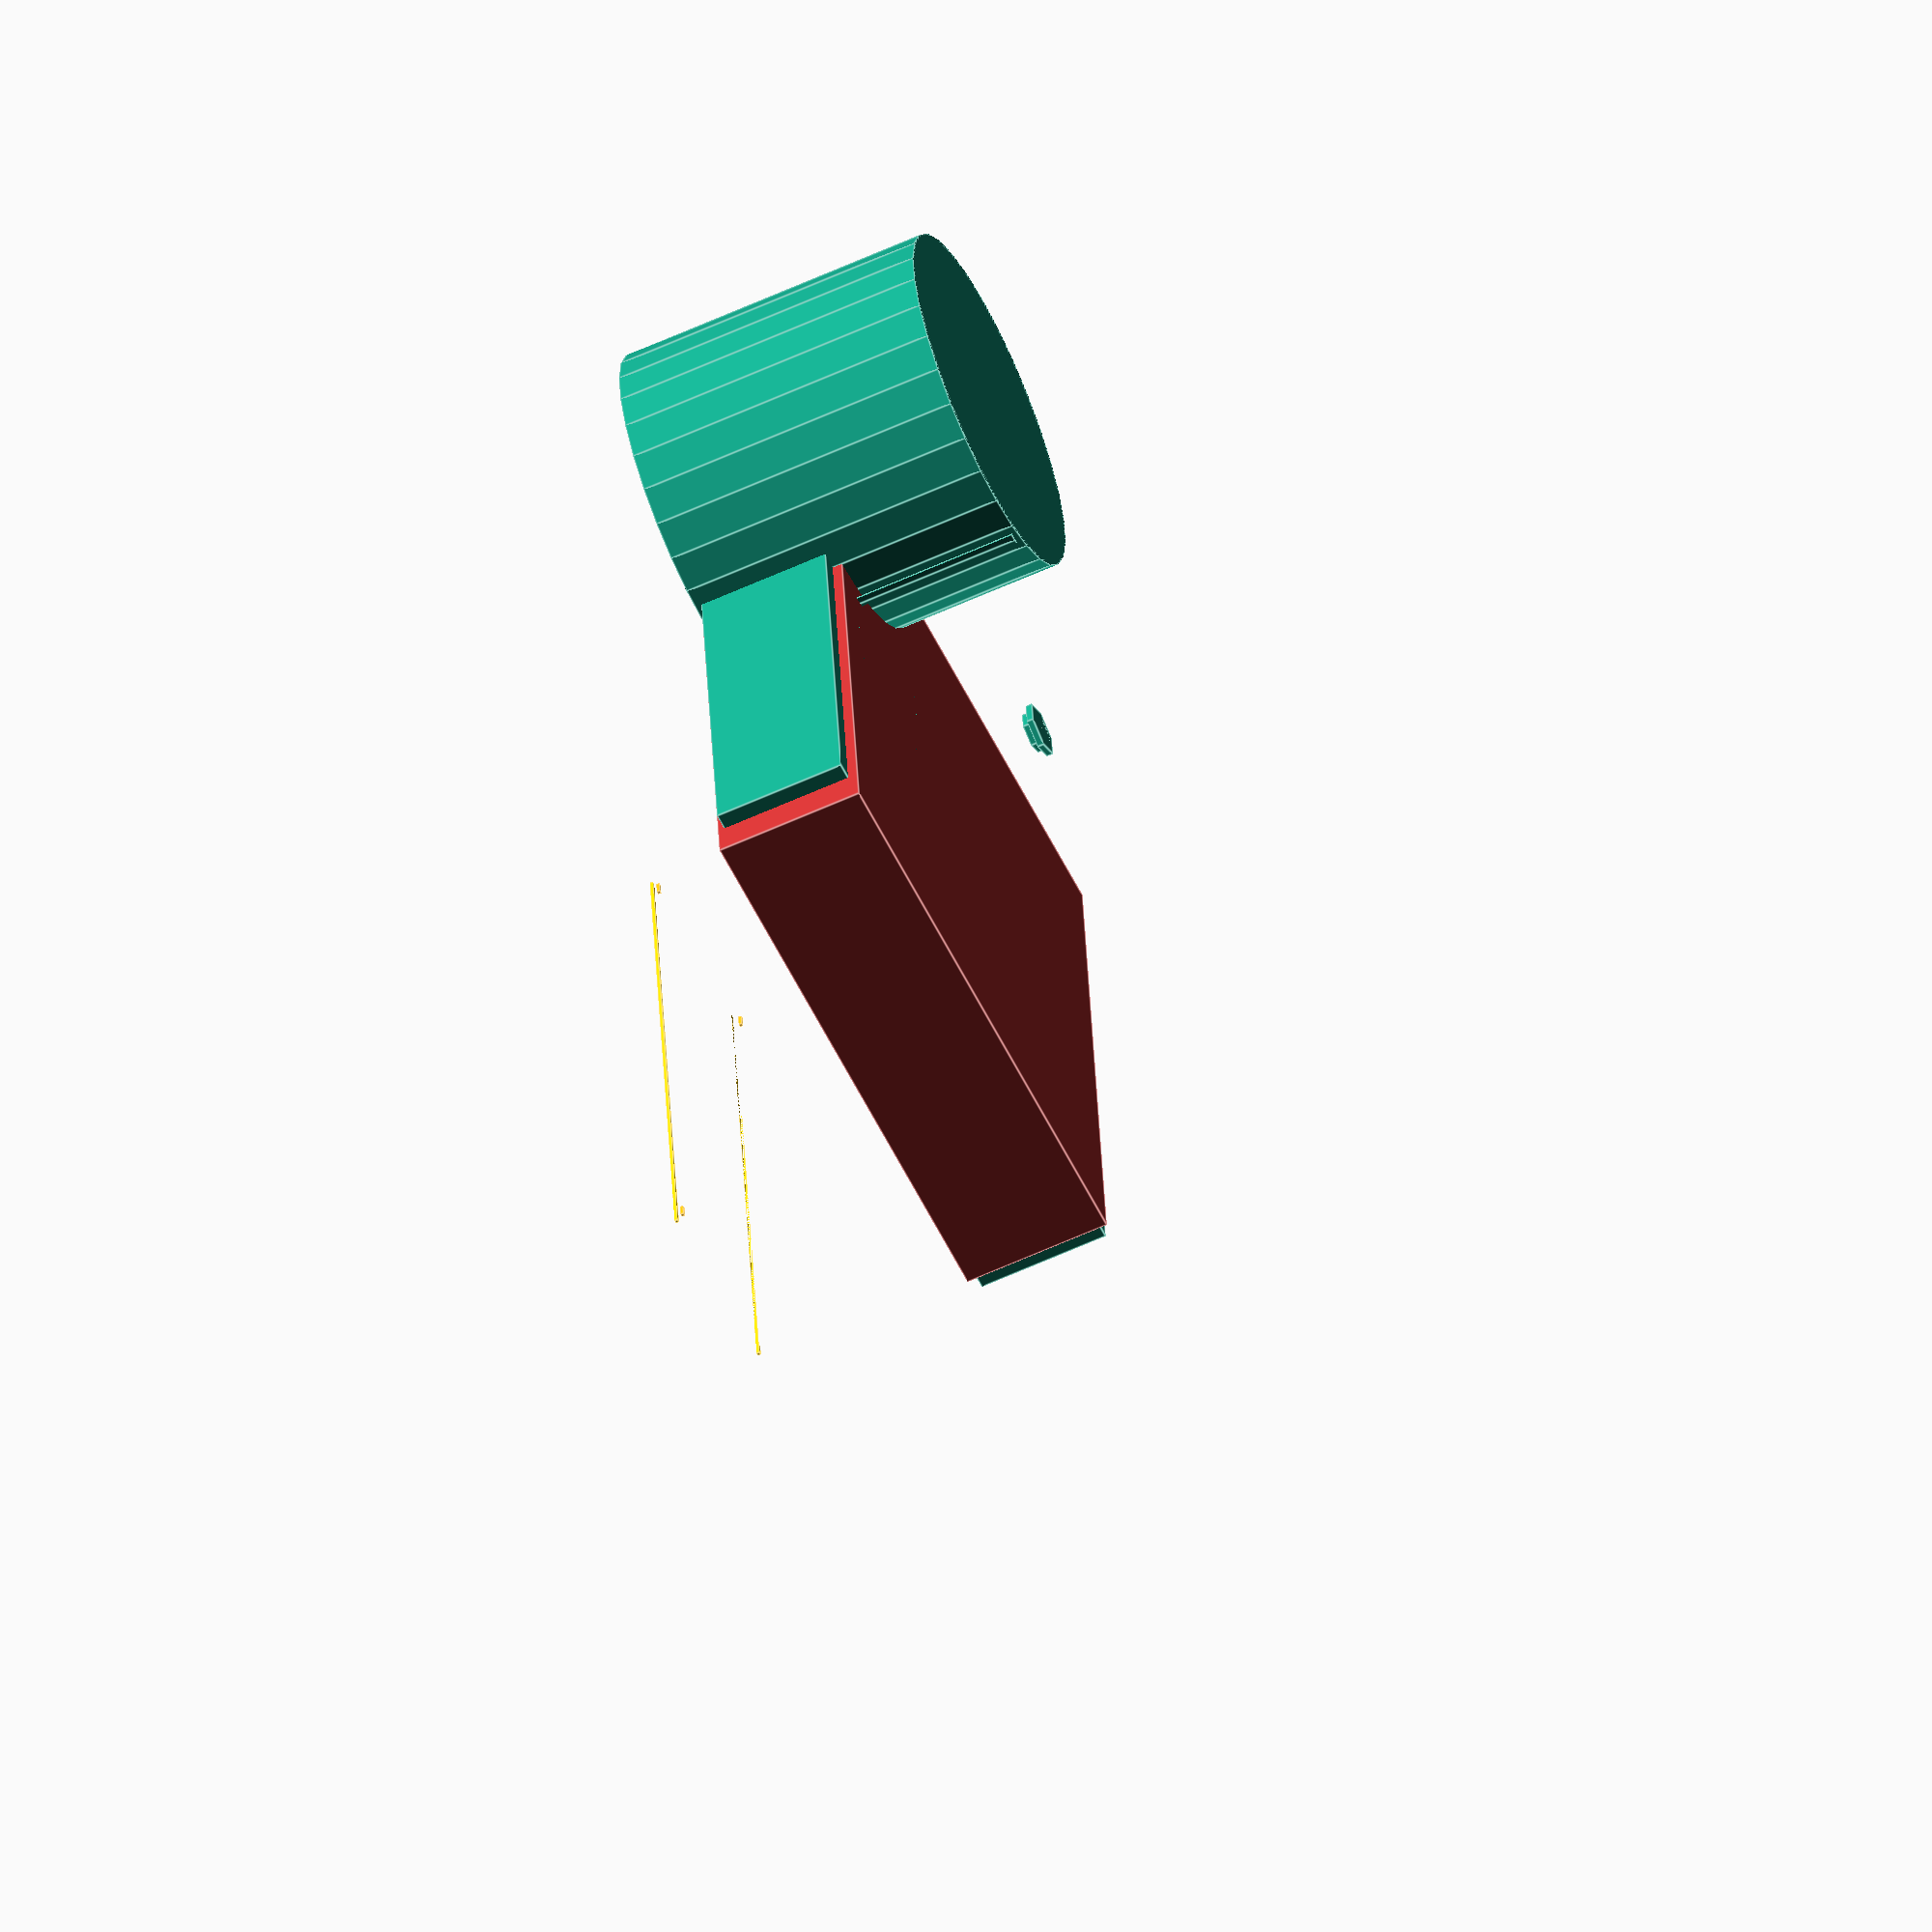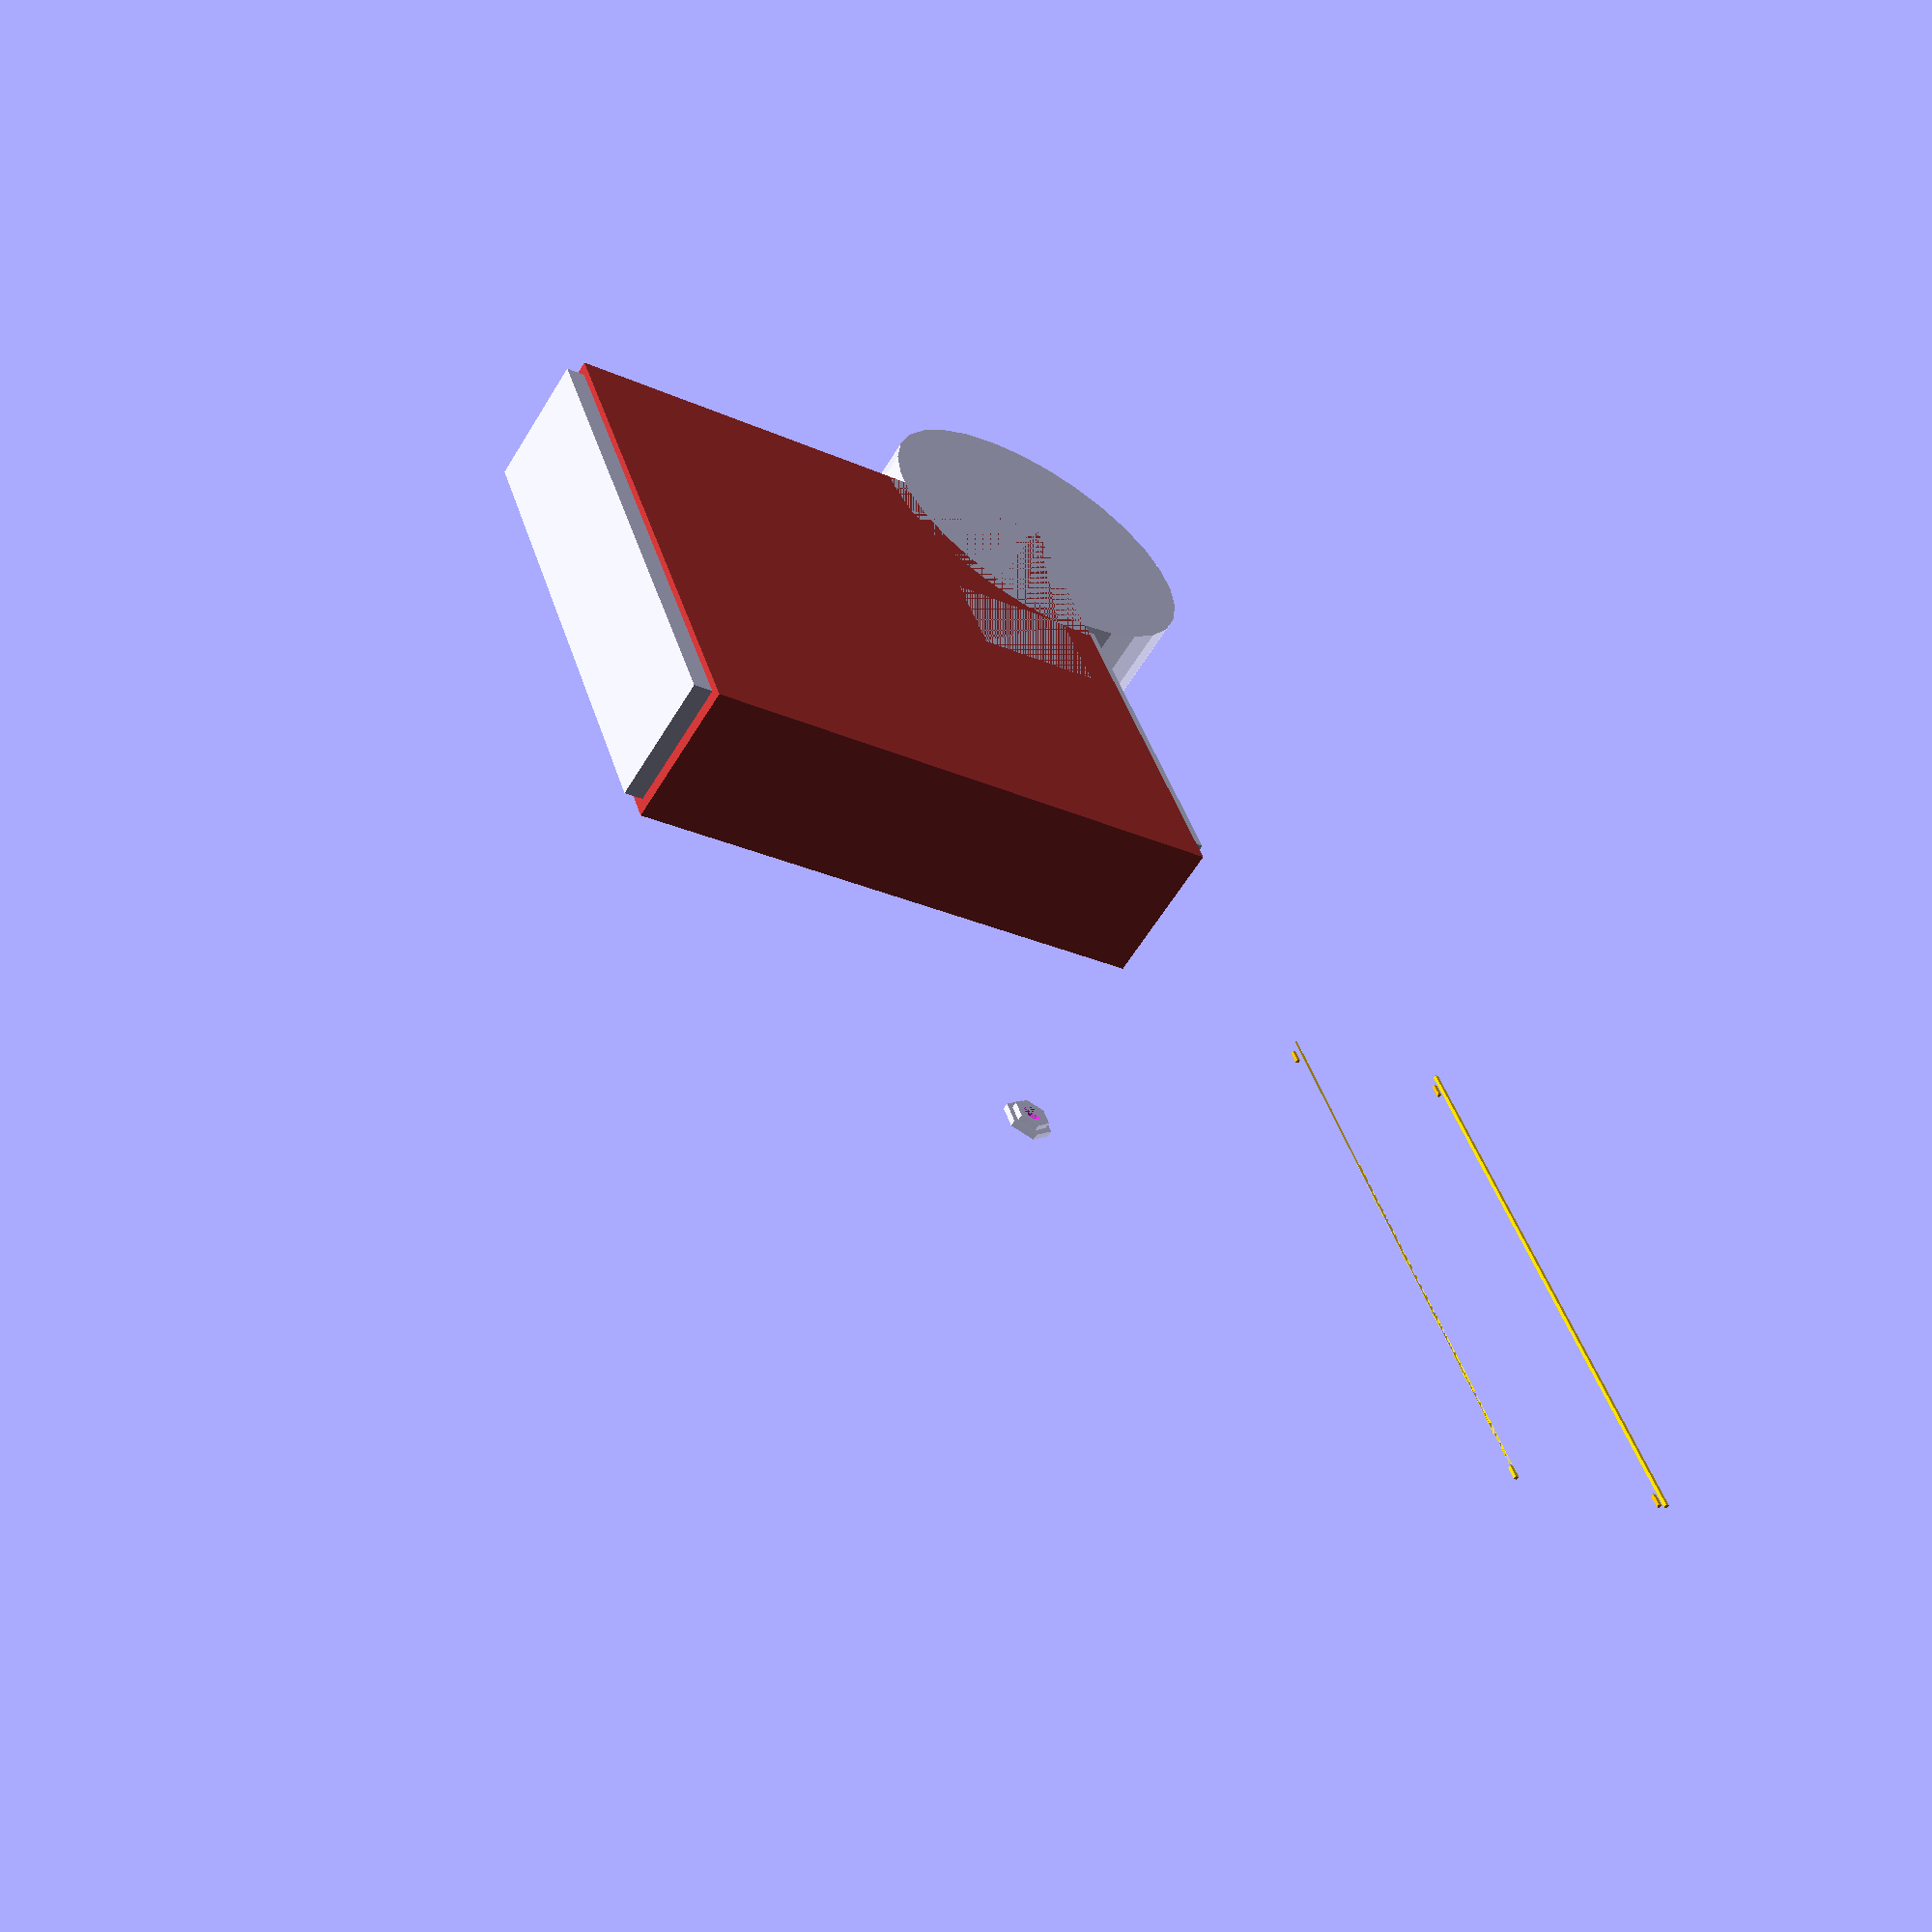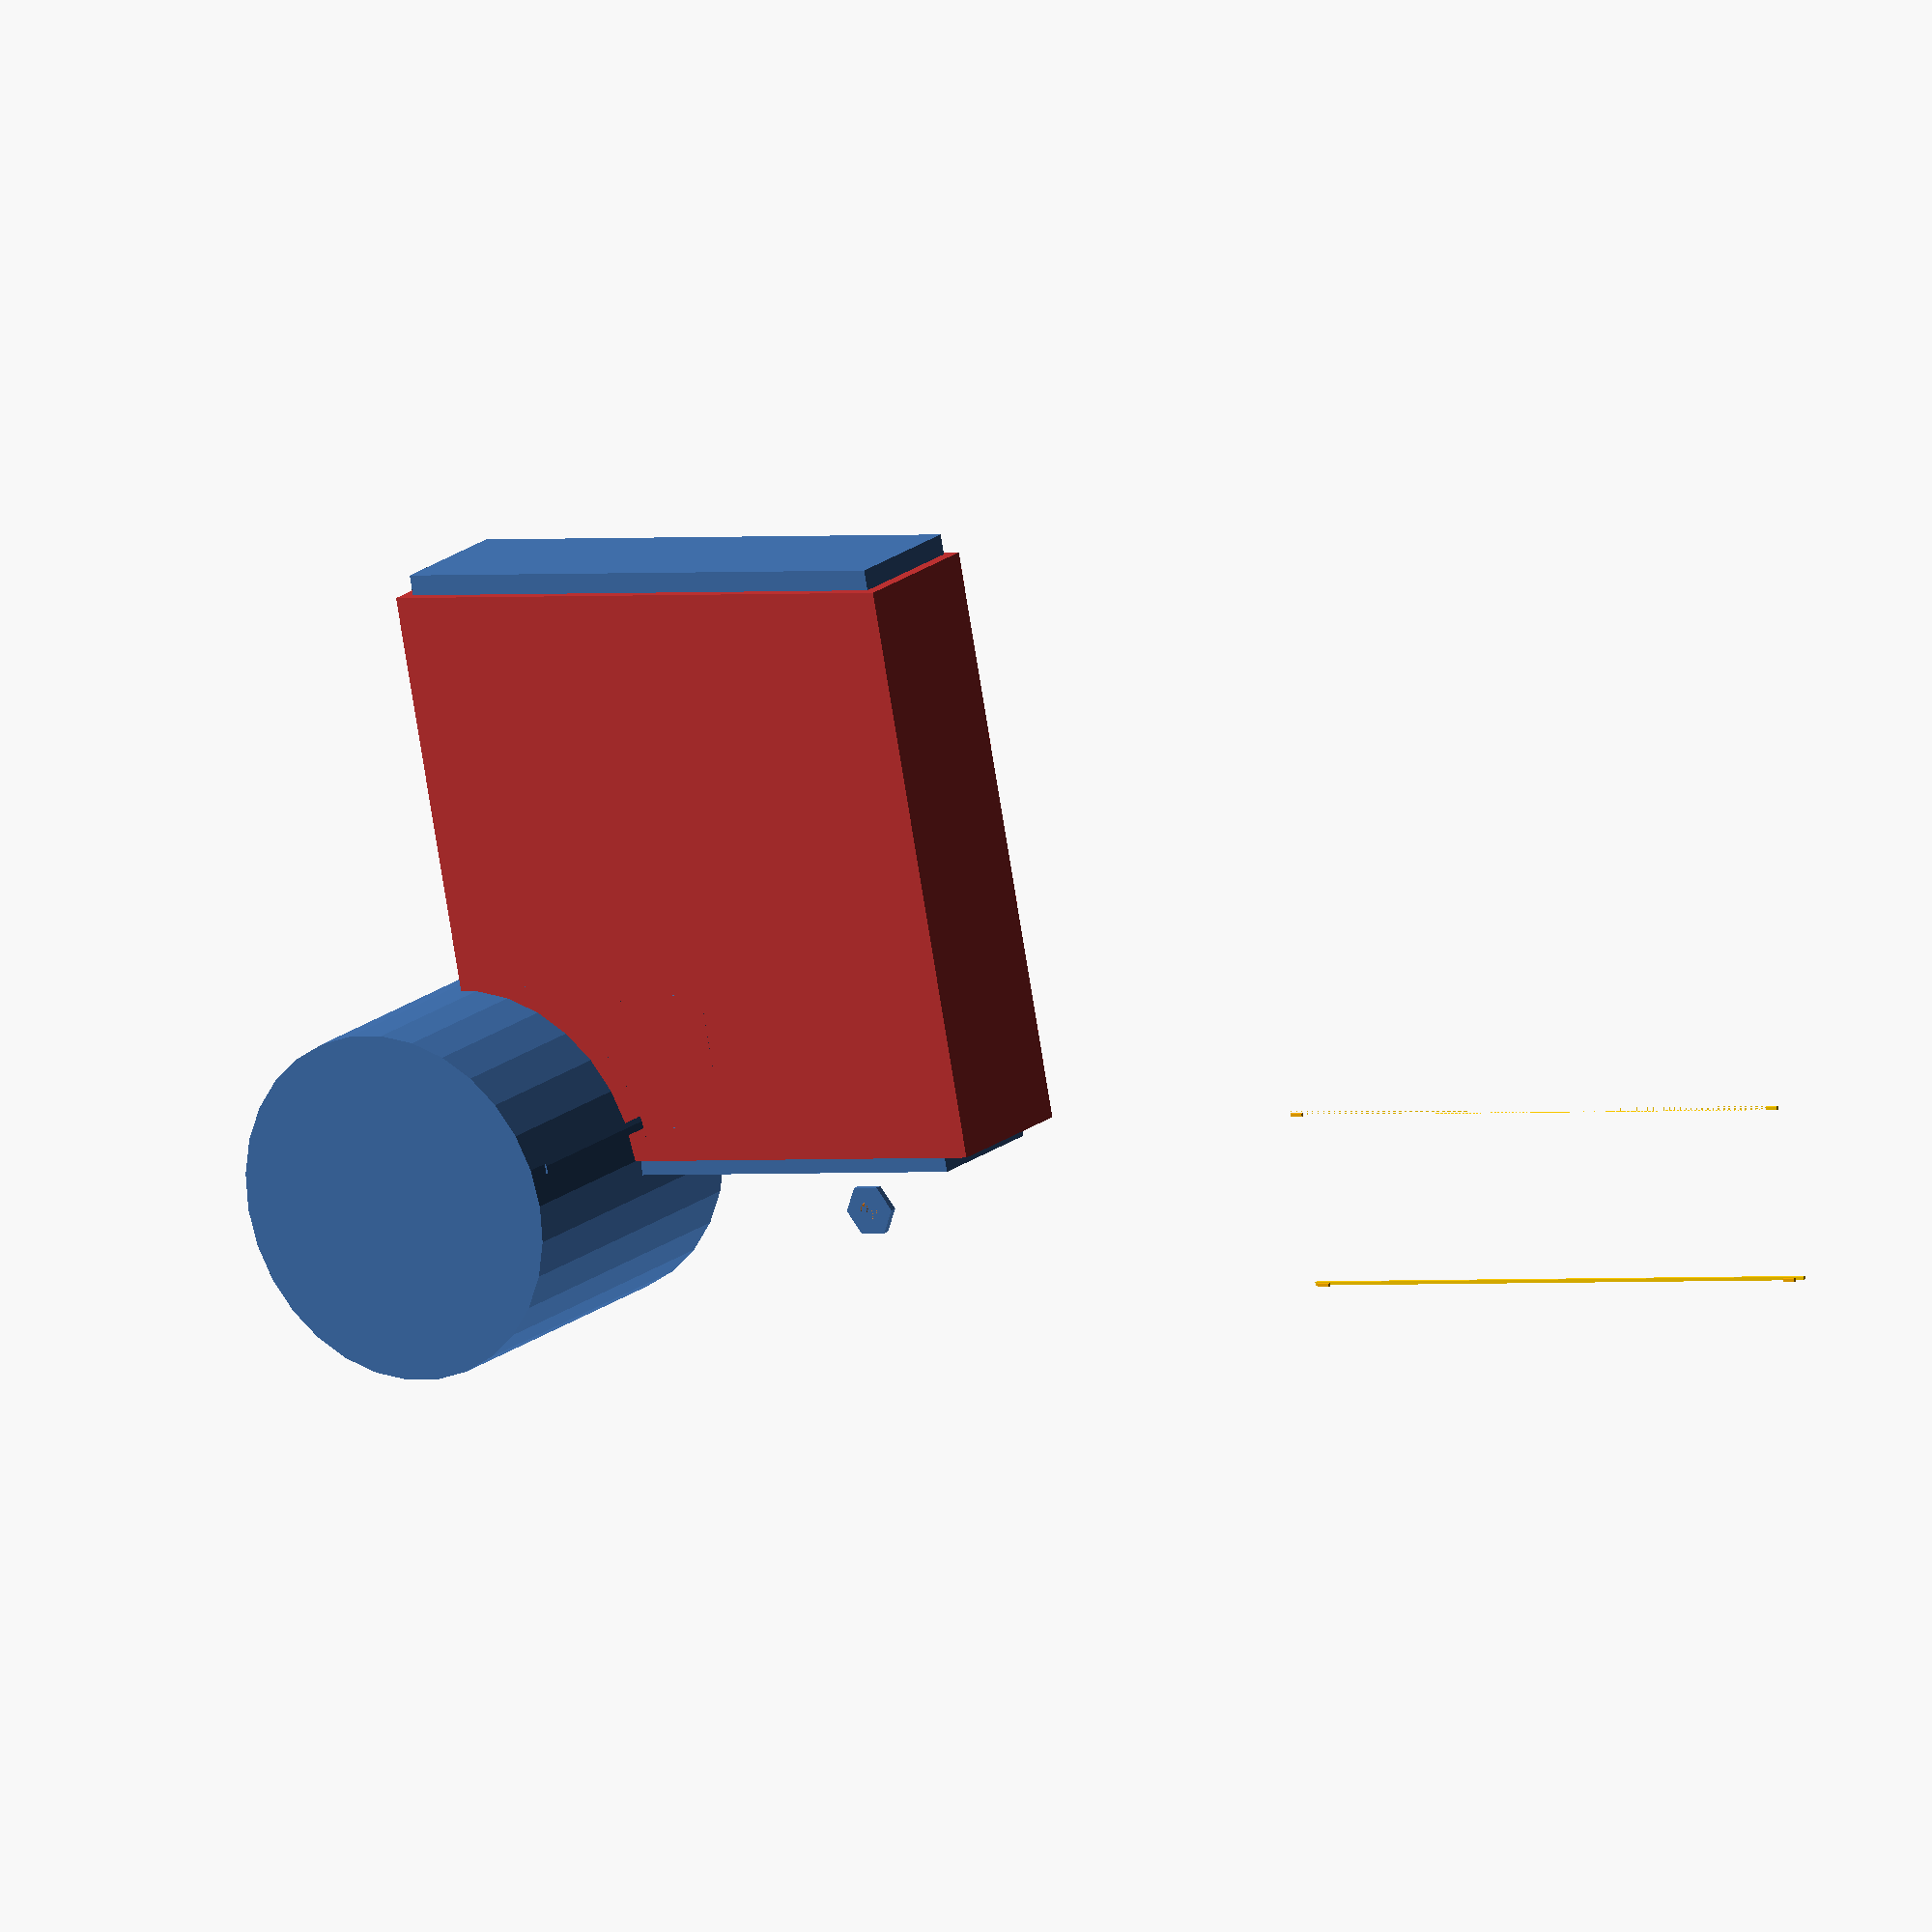
<openscad>
MOBO_X = 171;
MOBO_Y = 171;
MOBO_Z = 45; // approx mobo clearance, 45mm
MOBO_UNDERCLEARANCE = 5; // I SWEAR IT CAN'T BE MORE THAN 5mm.
THICCNESS = 2;
// Modify this shit when you figure out where the CPU sits on the motherboard
FAN_X = 71; // 71 from closest side
//FAN_Y = 81.5; // 81.5 mm from back
FAN_Z = MOBO_Z + 50;
echo(FAN_Y);
FAN_RADIUS = 104.5/2;
SHROUD_NOTCH_RADIUS = FAN_RADIUS+6; // that dang AMD braded protrusion
SHROUD_NOTCH_ARC_LENGTH = 29;

VENT_SIZE = 12;
VENT_WIDTH = 12;
VENT_SPACING = 1/2;
VENT_OFFSET = (VENT_WIDTH + VENT_SPACING)/2;
VENT_SHAPE = 6; // 6 = hexagon sides

POWER_BUTTON_DIAMETER = 6;

/* Assembly */
translate ([-1.5*MOBO_X,0,0]) motherboard( show_vents=0);
translate ([0,-50,0]) case_front();
case_back();
translate ([-80,0,100]) power_button();

/* Definitions */
module motherboard (show_vents=1) {
  color([0.75,0.2,0.2]) cube([MOBO_X, MOBO_Y, MOBO_Z]);
  cpu_fan();
  component_panel();
  power_panel();
  if (show_vents) {
    difference() {
      union () {
        top_vents(12,12);
        side_vents(2,12);
      }
      union () {
        cpu_fan_reinforcement();
        case_reinforcement();
      }
    }
  };
}

module power_button() {
  difference() {
    union () {
      vent(2*THICCNESS);
      translate([0,0,THICCNESS]) vent(THICCNESS, THICCNESS);
    }
    cylinder(h=2*THICCNESS, r=POWER_BUTTON_DIAMETER/2);
  }
}


module component_panel() {
  translate([2,-5,2]) cube([159,10,40]);
}

module power_panel() {
  translate([THICCNESS*2,MOBO_Y - 2*THICCNESS,THICCNESS]) cube([MOBO_X - 4*THICCNESS,10,40]);
}


module cpu_fan() {
  translate([FAN_X, FAN_Y,0]) cylinder(h=FAN_Z, r=FAN_RADIUS); // cooler
  intersection () {
    translate([FAN_X, FAN_Y,0]) cylinder(h=FAN_Z, r=SHROUD_NOTCH_RADIUS); // cooler shroud thing
    translate([FAN_X - SHROUD_NOTCH_ARC_LENGTH/2,10,0]) cube([SHROUD_NOTCH_ARC_LENGTH,40,100]);
  }
}
module cpu_fan_reinforcement() {
  translate([FAN_X, FAN_Y,0]) cylinder(h=FAN_Z, r=FAN_RADIUS + 1.5*THICCNESS); // cooler
  intersection () {
    translate([FAN_X, FAN_Y,0]) cylinder(h=FAN_Z, r=SHROUD_NOTCH_RADIUS + 1.5*THICCNESS); // cooler shroud thing
    translate([FAN_X - SHROUD_NOTCH_ARC_LENGTH/2,10,0]) cube([SHROUD_NOTCH_ARC_LENGTH + 1.5*THICCNESS ,40,100]);
  }
}

module top_vents(rows, columns) {
  translate([-38,-35,0]) {
    vxc = VENT_SIZE+VENT_SPACING; // vx constant
    vyc = VENT_WIDTH+VENT_SPACING;
    for (vx = [0:vxc:vxc*rows]) {
      for (vy = [0:vyc:vyc*columns]) {
        offset = VENT_OFFSET * ((vx/vxc) % 2);
        translate ([vx, vy - offset, 0]) top_vent();
      }
    }
  }
}
module top_vent(height = 2.5*MOBO_Z) {
   color ([0.7, 0.2, 0.5]) translate ([50,50,-50]) vent(height);
}
module vent(height, radius_offset = 0) {
  $fn = VENT_SHAPE;
  cylinder(h=height, r=VENT_SIZE/2 + radius_offset);
}

module side_vents(rows, columns) {
  translate([0, -35, 85]) {
    rotate ([0,90,0]) {
      vxc = VENT_SIZE+VENT_SPACING; // vx constant
      vyc = VENT_WIDTH+VENT_SPACING;
      for (vx = [0:vxc:rows*vxc]) {
        for (vy = [0:vyc:columns*vyc]) {
          offset = VENT_OFFSET * ((vx/vxc) % 2);
          translate ([vx, vy - offset, 0]) top_vent(1.5*MOBO_X);
        }
      }
    }
  }
}

module case_reinforcement() {
  translate ([-THICCNESS,-1*THICCNESS + FAN_Y,-THICCNESS]) cube([MOBO_X + 2*THICCNESS, 2*THICCNESS, MOBO_Z + 2*THICCNESS]);
}

module case_front() { // this is where all the plugs are
  case_length = (FAN_Y ) + THICCNESS;
  color([1,0.80,0])  difference () {
    translate ([-THICCNESS,-THICCNESS,-THICCNESS]) cube([MOBO_X + 2*THICCNESS, case_length, MOBO_Z + 2*THICCNESS]);
    motherboard();
  }
  translate ([-THICCNESS,-THICCNESS,-THICCNESS])  mobo_rail(case_length);
  translate ([-3*THICCNESS + MOBO_X,-THICCNESS,-THICCNESS])  mobo_rail(case_length);
};


module case_back() {
  // translate ([-MOBO_X ,-MOBO_Y,0]) case_front();
  case_length = (MOBO_Y - FAN_Y) + 2*THICCNESS;
  color([1,0.80,0])  difference () {
    translate ([-THICCNESS,FAN_Y,-THICCNESS])
      cube([MOBO_X + 2*THICCNESS, case_length, MOBO_Z + 2*THICCNESS]);
    motherboard();
  }
  translate ([-THICCNESS,FAN_Y,-THICCNESS]) mobo_rail(case_length);
  translate ([-3*THICCNESS + MOBO_X,FAN_Y,-THICCNESS]) mobo_rail(case_length);
}

module mobo_rail(length) {
  color([1,0.7,0]) translate ([THICCNESS,0,THICCNESS]) cube([4,length, MOBO_UNDERCLEARANCE]);
}

</openscad>
<views>
elev=240.7 azim=264.4 roll=244.8 proj=o view=edges
elev=59.1 azim=108.8 roll=149.0 proj=p view=wireframe
elev=341.5 azim=348.9 roll=33.9 proj=o view=wireframe
</views>
